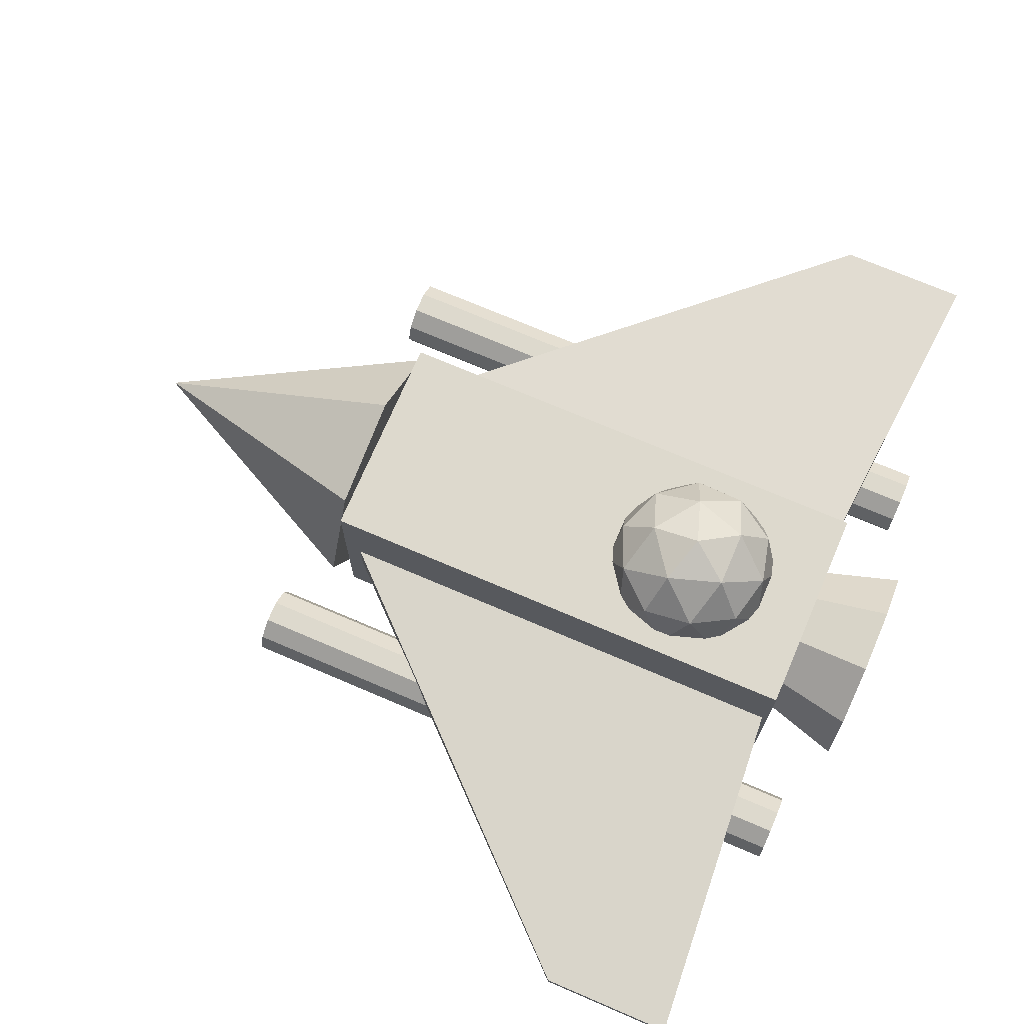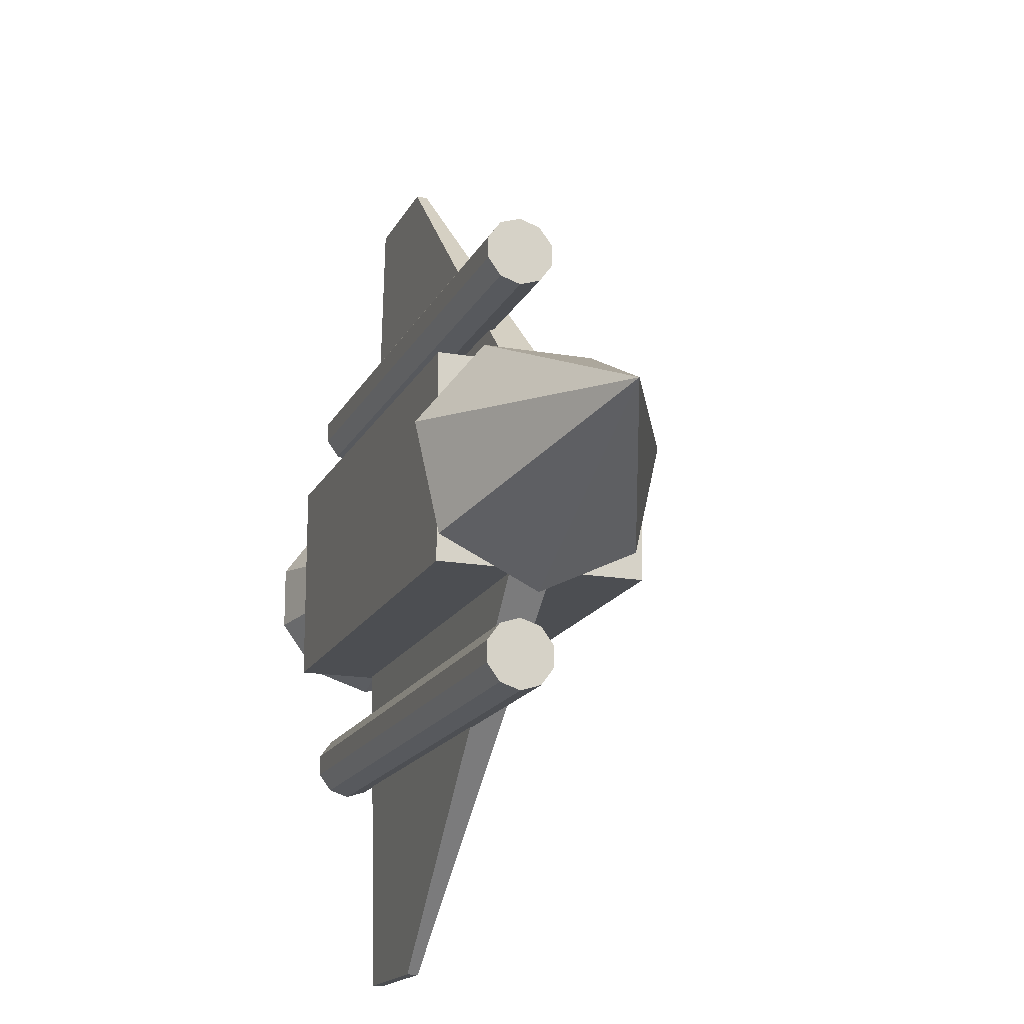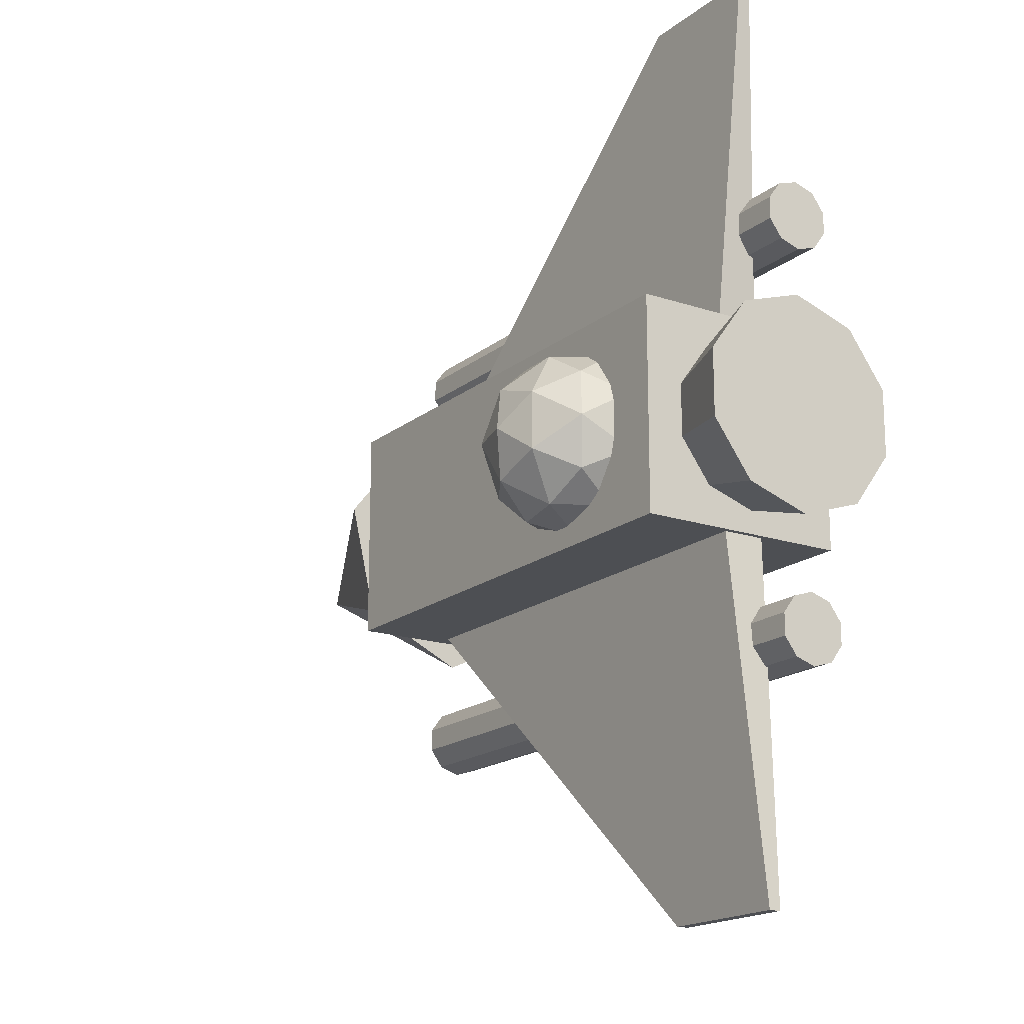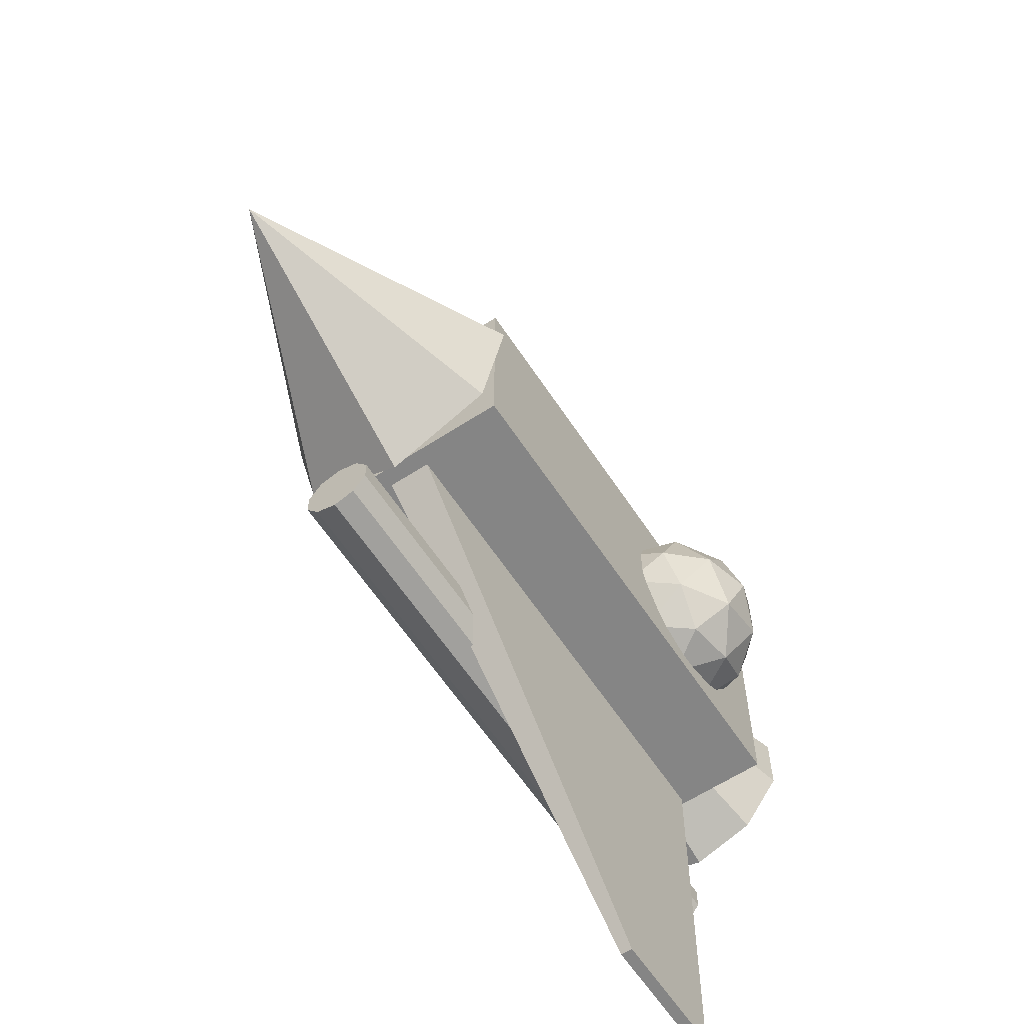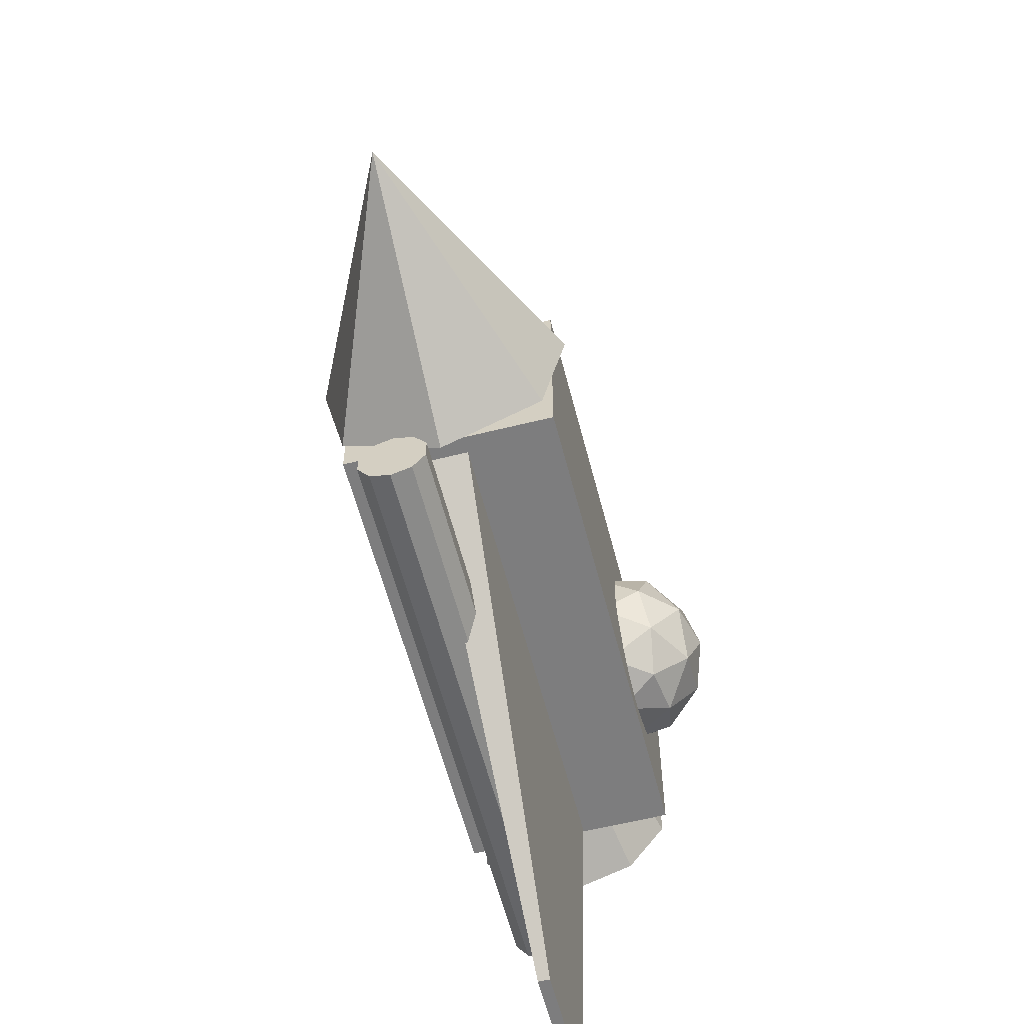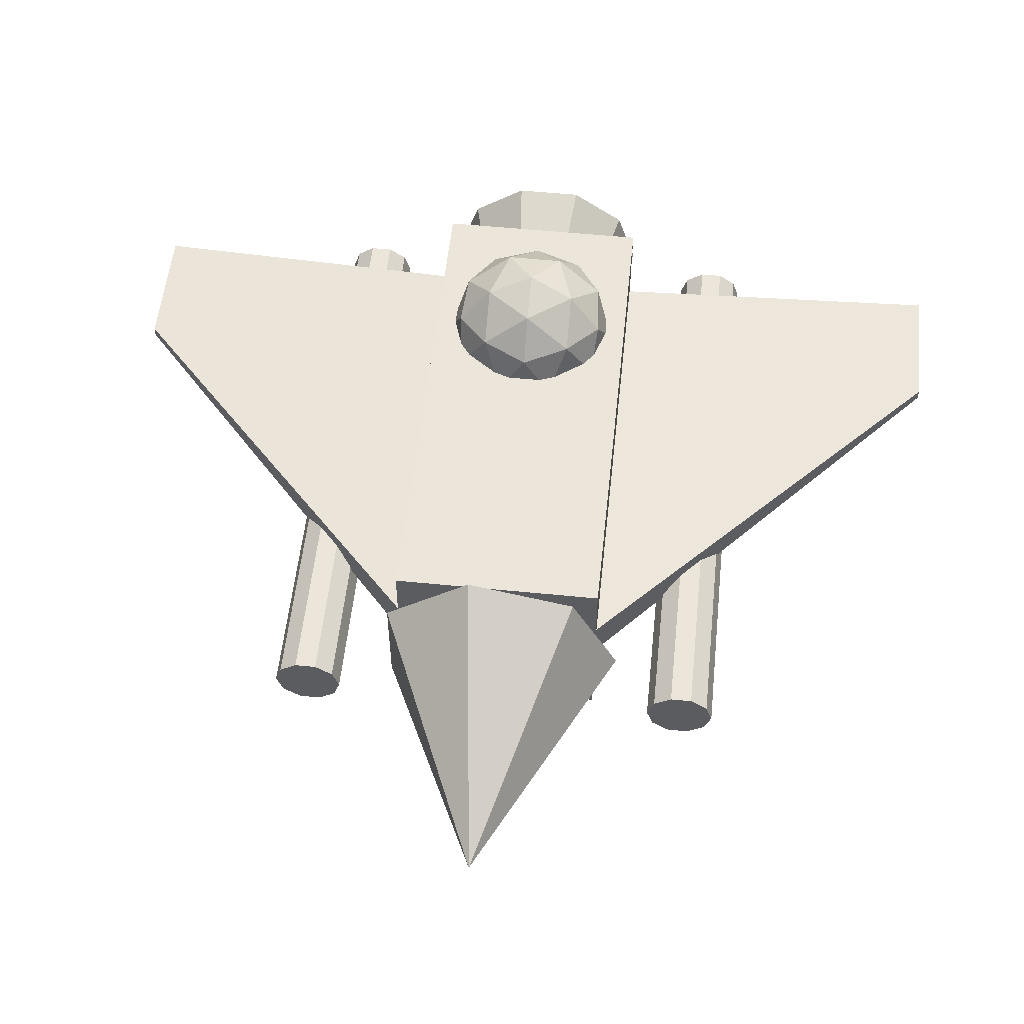
<metadata>
{"format":"obj","ext":"obj","renderer":"f3d","projection":"perspective","resolution":1024,"background":"white","views":[{"elev":71.9,"azim":-156.8,"up":"+Y"},{"elev":-16.9,"azim":70.6,"up":"+Z"},{"elev":-17.5,"azim":-123.6,"up":"+Z"},{"elev":-61.8,"azim":123.4,"up":"+Z"},{"elev":-59.2,"azim":104.4,"up":"+Z"},{"elev":55.5,"azim":96.0,"up":"+Y"}]}
</metadata>
<code>
o Cylinder.002_Cylinder.003
v -3.07 1.169 -1
v -2.246 1.169 -0.7498
v -3.07 0.5809 -0.809
v -2.246 0.728 -0.6066
v -3.07 0.2177 -0.309
v -2.246 0.4556 -0.2317
v -3.07 0.2177 0.309
v -2.246 0.4556 0.2317
v -3.07 0.5809 0.809
v -2.246 0.728 0.6066
v -3.07 1.169 1
v -2.246 1.169 0.7498
v -3.07 1.757 0.809
v -2.246 1.609 0.6066
v -3.07 2.12 0.309
v -2.246 1.882 0.2317
v -3.07 2.12 -0.309
v -2.246 1.882 -0.2317
v -3.07 1.757 -0.809
v -2.246 1.609 -0.6066
v -1.324 1.28 4.281
v -1.324 1.17 4.281
v 2.302 1.428 0.9043
v 2.302 1.022 0.9043
v -2.566 1.28 4.281
v -2.566 1.17 4.281
v -2.302 1.428 0.9043
v -2.302 1.022 0.9043
v 2.817 1.106 2.177
v -2.817 1.106 2.177
v 2.817 1.225 2.013
v -2.817 1.225 2.013
v 2.817 1.225 1.811
v -2.817 1.225 1.811
v 2.817 1.106 1.647
v -2.817 1.106 1.647
v 2.817 0.9135 1.584
v -2.817 0.9135 1.584
v 2.817 0.7208 1.647
v -2.817 0.7208 1.647
v -2.817 0.9135 -2.24
v 2.817 0.9135 -2.24
v -2.817 0.7208 -2.177
v 2.817 0.7208 -2.177
v -2.817 0.6018 -2.013
v 2.817 0.6018 -2.013
v -2.817 0.6018 -1.811
v 2.817 0.6018 -1.811
v -2.817 0.7208 -1.647
v 2.817 0.7208 -1.647
v -2.817 0.9135 -1.584
v 2.817 0.9135 -1.584
v -2.817 1.106 -1.647
v 2.817 1.106 -1.647
v -2.817 1.225 -1.811
v 2.817 1.225 -1.811
v -2.817 1.225 -2.013
v 2.817 1.225 -2.013
v -2.817 1.106 -2.177
v 2.817 1.106 -2.177
v 2.817 0.6018 1.811
v -2.817 0.6018 1.811
v 2.817 0.6018 2.013
v -2.817 0.6018 2.013
v 2.817 0.7208 2.177
v -2.817 0.7208 2.177
v 2.817 0.9135 2.24
v -2.817 0.9135 2.24
v -2.302 1.022 -0.9043
v -2.302 1.428 -0.9043
v -2.566 1.17 -4.281
v -2.566 1.28 -4.281
v 2.302 1.022 -0.9043
v 2.302 1.428 -0.9043
v -1.324 1.17 -4.281
v -1.324 1.28 -4.281
v -1.073 1.267 0
v -0.4542 1.74 0.4499
v -1.31 1.74 0.728
v -1.839 1.74 0
v -1.31 1.74 -0.728
v -0.4542 1.74 -0.4499
v -0.8369 2.506 0.728
v -1.693 2.506 0.4499
v -1.693 2.506 -0.4499
v -0.8369 2.506 -0.728
v -0.308 2.506 0
v -1.073 2.979 0
v -1.213 1.395 0.4279
v -0.7095 1.395 0.2645
v -0.8485 1.673 0.6924
v -0.3455 1.673 0
v -0.7095 1.395 -0.2645
v -1.523 1.395 0
v -1.662 1.673 0.4279
v -1.213 1.395 -0.4279
v -1.662 1.673 -0.4279
v -0.8485 1.673 -0.6924
v -0.2596 2.123 0.2645
v -0.2596 2.123 -0.2645
v -1.073 2.123 0.8558
v -0.5704 2.123 0.6924
v -1.887 2.123 0.2645
v -1.577 2.123 0.6924
v -1.577 2.123 -0.6924
v -1.887 2.123 -0.2645
v -0.5704 2.123 -0.6924
v -1.073 2.123 -0.8558
v -0.4845 2.573 0.4279
v -1.298 2.573 0.6924
v -1.801 2.573 0
v -1.298 2.573 -0.6924
v -0.4845 2.573 -0.4279
v -0.9344 2.851 0.4279
v -0.6236 2.851 0
v -1.437 2.851 0.2645
v -1.437 2.851 -0.2645
v -0.9344 2.851 -0.4279
v 2.426 1.229 -1.223
v 2.426 0.2728 -0.7624
v 2.426 0.03671 0.2721
v 4.871 1.229 0
v 2.426 0.6983 1.102
v 2.426 1.759 1.102
v 2.426 2.421 0.2721
v 2.426 2.185 -0.7624
v -2.361 0.2732 1
v -2.361 2.273 1
v -2.361 0.2732 -1
v -2.361 2.273 -1
v 2.361 0.2732 1
v 2.361 2.273 1
v 2.361 0.2732 -1
v 2.361 2.273 -1
f 1 2 4 3
f 3 4 6 5
f 5 6 8 7
f 7 8 10 9
f 9 10 12 11
f 11 12 14 13
f 13 14 16 15
f 15 16 18 17
f 4 2 20 18 16 14 12 10 8 6
f 19 20 2 1
f 17 18 20 19
f 1 3 5 7 9 11 13 15 17 19
f 28 24 22 26
f 25 26 22 21
f 27 28 26 25
f 68 30 32 34 36 38 40 62 64 66
f 32 30 29 31
f 30 68 67 29
f 65 63 61 39 37 35 33 31 29 67
f 34 32 31 33
f 21 22 24 23
f 23 24 28 27
f 36 34 33 35
f 23 27 25 21
f 41 42 44 43
f 43 44 46 45
f 45 46 48 47
f 47 48 50 49
f 49 50 52 51
f 51 52 54 53
f 53 54 56 55
f 55 56 58 57
f 44 42 60 58 56 54 52 50 48 46
f 59 60 42 41
f 57 58 60 59
f 41 43 45 47 49 51 53 55 57 59
f 40 38 37 39
f 66 64 63 65
f 68 66 65 67
f 38 36 35 37
f 62 40 39 61
f 64 62 61 63
f 70 72 71 69
f 72 76 75 71
f 76 74 73 75
f 74 70 69 73
f 69 71 75 73
f 74 76 72 70
f 77 90 89
f 78 90 92
f 77 89 94
f 77 94 96
f 77 96 93
f 78 92 99
f 79 91 101
f 80 95 103
f 81 97 105
f 82 98 107
f 78 99 102
f 79 101 104
f 80 103 106
f 81 105 108
f 82 107 100
f 83 109 114
f 84 110 116
f 85 111 117
f 86 112 118
f 87 113 115
f 115 118 88
f 115 113 118
f 113 86 118
f 118 117 88
f 118 112 117
f 112 85 117
f 117 116 88
f 117 111 116
f 111 84 116
f 116 114 88
f 116 110 114
f 110 83 114
f 114 115 88
f 114 109 115
f 109 87 115
f 100 113 87
f 100 107 113
f 107 86 113
f 108 112 86
f 108 105 112
f 105 85 112
f 106 111 85
f 106 103 111
f 103 84 111
f 104 110 84
f 104 101 110
f 101 83 110
f 102 109 83
f 102 99 109
f 99 87 109
f 107 108 86
f 107 98 108
f 98 81 108
f 105 106 85
f 105 97 106
f 97 80 106
f 103 104 84
f 103 95 104
f 95 79 104
f 101 102 83
f 101 91 102
f 91 78 102
f 99 100 87
f 99 92 100
f 92 82 100
f 93 98 82
f 93 96 98
f 96 81 98
f 96 97 81
f 96 94 97
f 94 80 97
f 94 95 80
f 94 89 95
f 89 79 95
f 92 93 82
f 92 90 93
f 90 77 93
f 89 91 79
f 89 90 91
f 90 78 91
f 125 122 126
f 119 122 120
f 124 122 125
f 123 122 124
f 121 122 123
f 126 122 119
f 120 122 121
f 119 120 121 123 124 125 126
f 128 130 129 127
f 130 134 133 129
f 134 132 131 133
f 132 128 127 131
f 127 129 133 131
f 132 134 130 128

</code>
